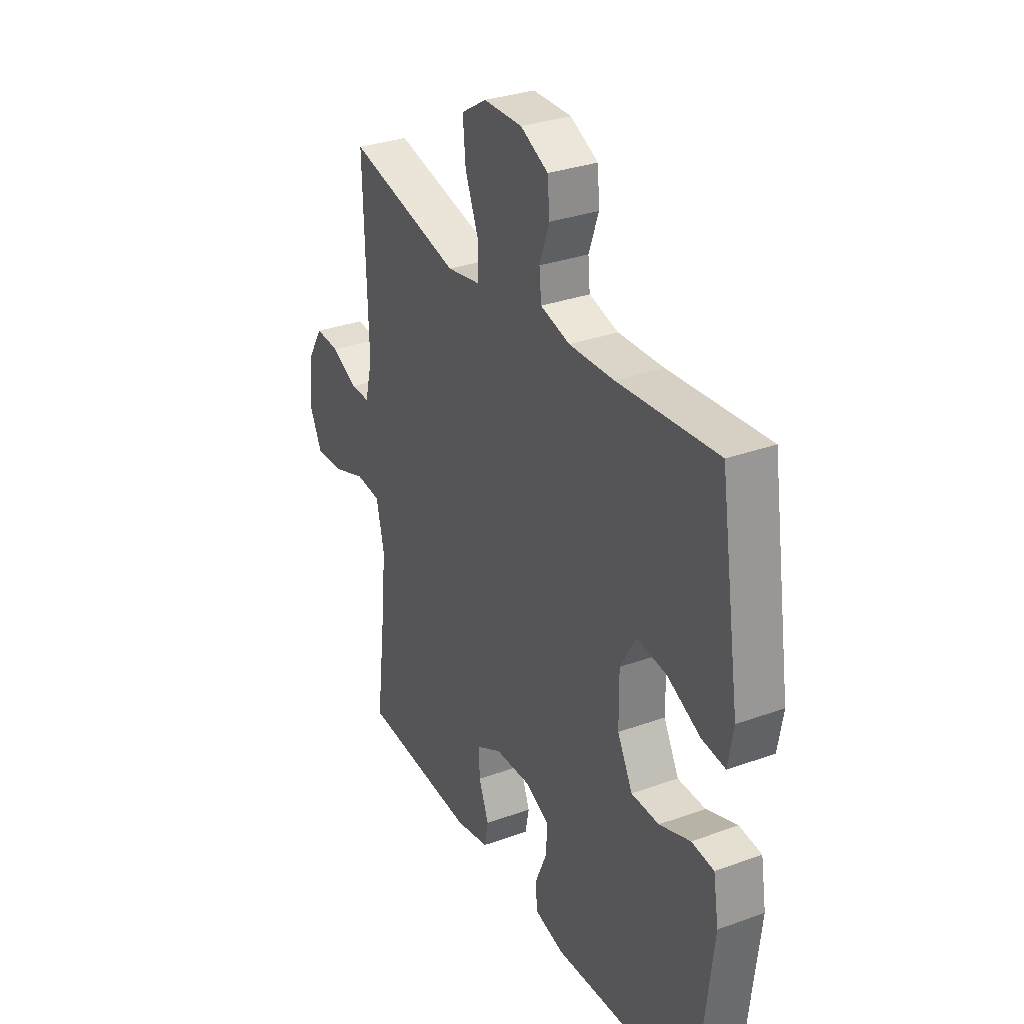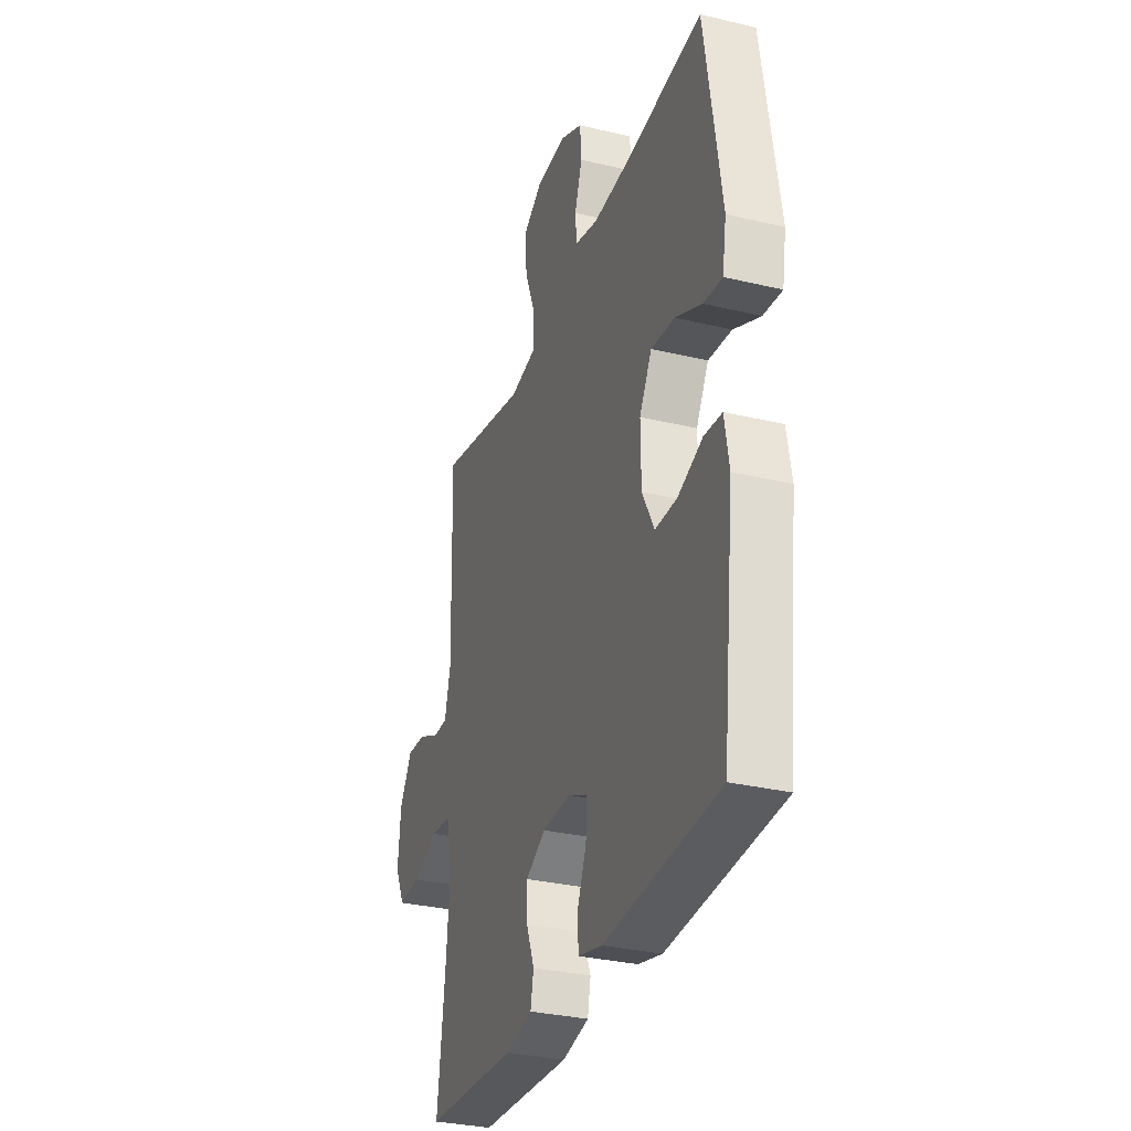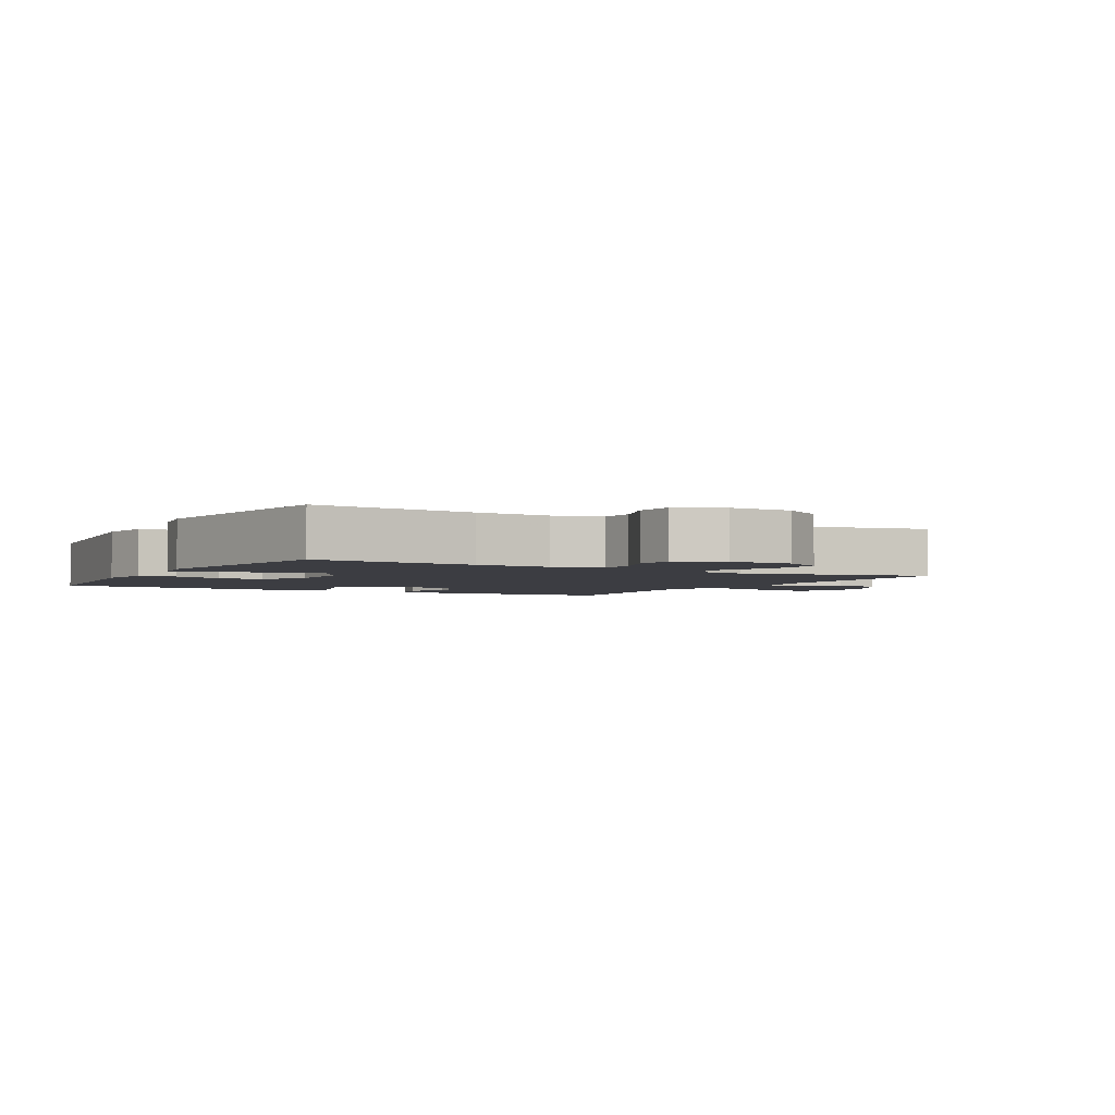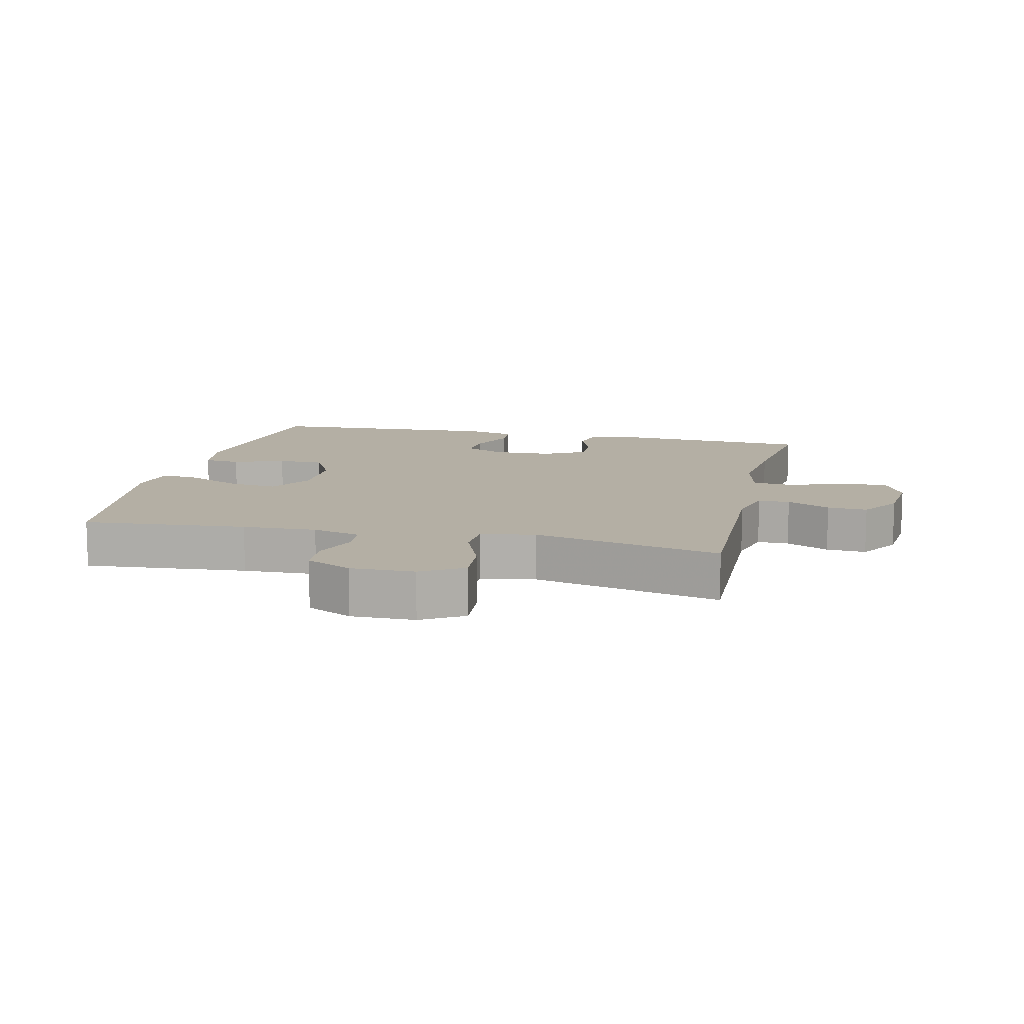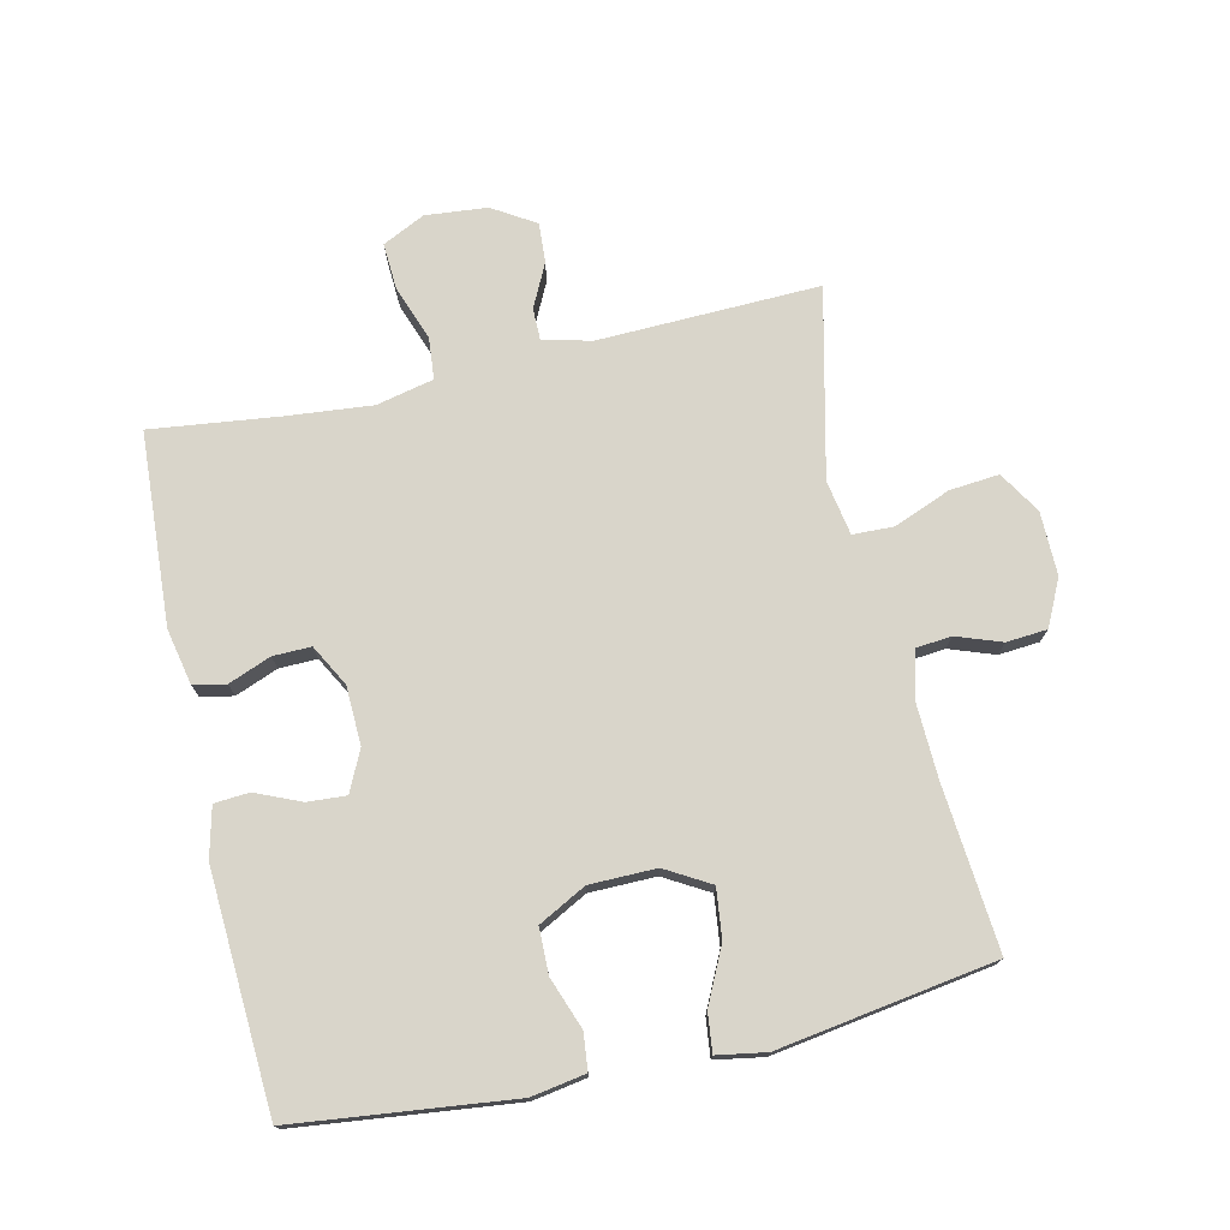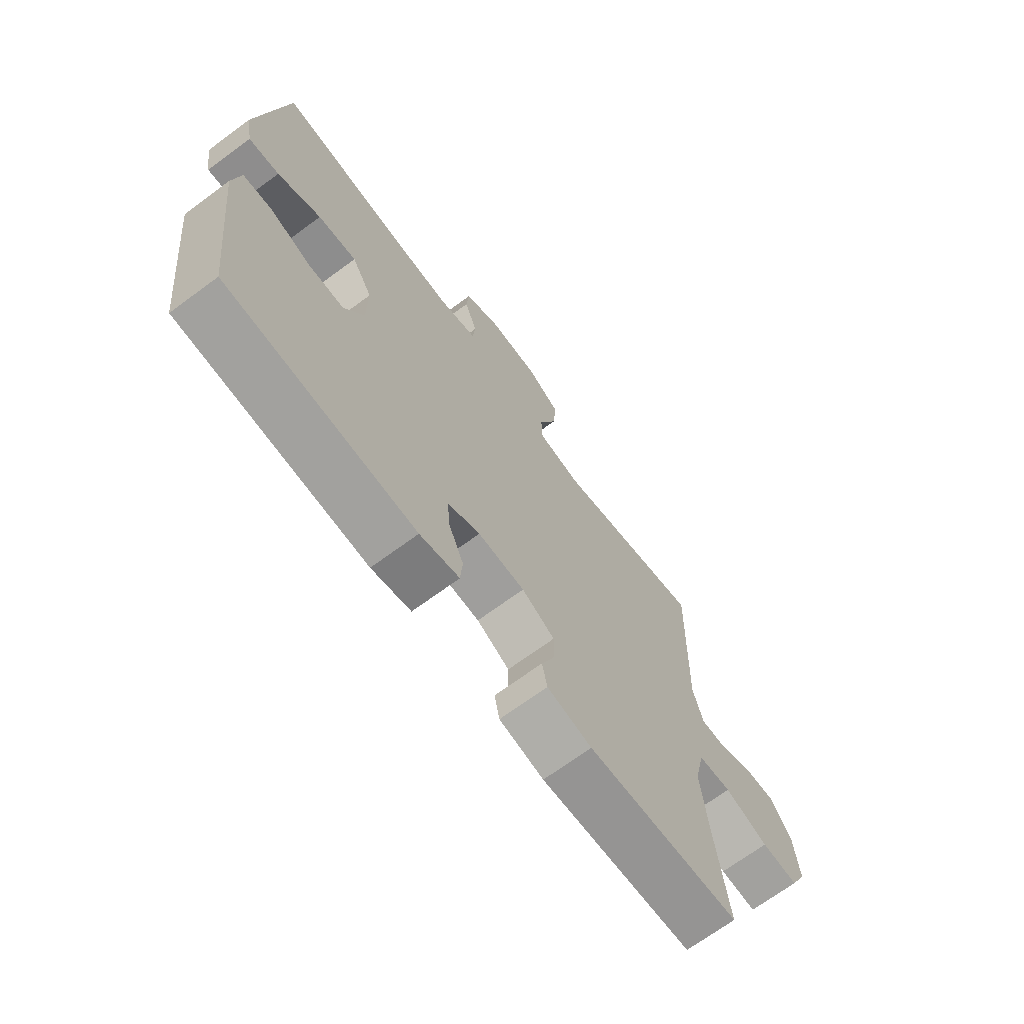
<metadata>
{"format":"obj","ext":"obj","renderer":"f3d","projection":"perspective","resolution":1024,"background":"white","views":[{"elev":31.4,"azim":-117.2,"up":"+Z"},{"elev":-31.5,"azim":-108.7,"up":"+Z"},{"elev":-2.9,"azim":-29.4,"up":"+Y"},{"elev":11.3,"azim":13.2,"up":"+Y"},{"elev":74.6,"azim":-102.8,"up":"+Y"},{"elev":-69.7,"azim":-53.6,"up":"+Z"}]}
</metadata>
<code>
v 0.5 0.07 -0.5
v 0.202 0.07 -0.518
v 0.115 0.07 -0.5
v 0.105 0.07 -0.45
v 0.131 0.07 -0.384
v 0.132 0.07 -0.325
v 0.068 0.07 -0.29
v -0.023 0.07 -0.287
v -0.086 0.07 -0.317
v -0.082 0.07 -0.377
v -0.052 0.07 -0.447
v -0.056 0.07 -0.501
v -0.133 0.07 -0.52
v -0.5 0.07 -0.5
v -0.539 0.07 -0.163
v -0.525 0.07 -0.079
v -0.468 0.07 -0.073
v -0.389 0.07 -0.102
v -0.318 0.07 -0.101
v -0.279 0.07 -0.027
v -0.278 0.07 0.076
v -0.318 0.07 0.145
v -0.394 0.07 0.136
v -0.479 0.07 0.095
v -0.539 0.07 0.088
v -0.552 0.07 0.164
v -0.5 0.07 0.5
v -0.246 0.07 0.478
v -0.131 0.07 0.474
v -0.056 0.07 0.494
v -0.051 0.07 0.548
v -0.076 0.07 0.618
v -0.071 0.07 0.681
v 0 0.07 0.716
v 0.099 0.07 0.715
v 0.164 0.07 0.675
v 0.157 0.07 0.598
v 0.122 0.07 0.51
v 0.124 0.07 0.447
v 0.209 0.07 0.432
v 0.5 0.07 0.5
v 0.49 0.07 0.157
v 0.509 0.07 0.082
v 0.558 0.07 0.082
v 0.625 0.07 0.115
v 0.687 0.07 0.119
v 0.728 0.07 0.053
v 0.737 0.07 -0.043
v 0.705 0.07 -0.109
v 0.633 0.07 -0.105
v 0.548 0.07 -0.074
v 0.483 0.07 -0.08
v 0.463 0.07 -0.169
v 0.476 0.07 -0.303
v 0.5 0 -0.5
v 0.202 0 -0.518
v 0.115 0 -0.5
v 0.105 0 -0.45
v 0.131 0 -0.384
v 0.132 0 -0.325
v 0.068 0 -0.29
v -0.023 0 -0.287
v -0.086 0 -0.317
v -0.082 0 -0.377
v -0.052 0 -0.447
v -0.056 0 -0.501
v -0.133 0 -0.52
v -0.5 0 -0.5
v -0.539 0 -0.163
v -0.525 0 -0.079
v -0.468 0 -0.073
v -0.389 0 -0.102
v -0.318 0 -0.101
v -0.279 0 -0.027
v -0.278 0 0.076
v -0.318 0 0.145
v -0.394 0 0.136
v -0.479 0 0.095
v -0.539 0 0.088
v -0.552 0 0.164
v -0.5 0 0.5
v -0.246 0 0.478
v -0.131 0 0.474
v -0.056 0 0.494
v -0.051 0 0.548
v -0.076 0 0.618
v -0.071 0 0.681
v 0 0 0.716
v 0.099 0 0.715
v 0.164 0 0.675
v 0.157 0 0.598
v 0.122 0 0.51
v 0.124 0 0.447
v 0.209 0 0.432
v 0.5 0 0.5
v 0.49 0 0.157
v 0.509 0 0.082
v 0.558 0 0.082
v 0.625 0 0.115
v 0.687 0 0.119
v 0.728 0 0.053
v 0.737 0 -0.043
v 0.705 0 -0.109
v 0.633 0 -0.105
v 0.548 0 -0.074
v 0.483 0 -0.08
v 0.463 0 -0.169
v 0.476 0 -0.303
f 49 50 51
f 48 49 51
f 47 48 51
f 46 47 51
f 45 46 51
f 44 45 51
f 43 44 51 52
f 42 43 52 53
f 40 41 42 53
f 36 37 38
f 35 36 38
f 34 35 38
f 33 34 38
f 32 33 38
f 31 32 38
f 30 31 38 39
f 29 30 39
f 40 53 54
f 39 40 54
f 29 39 54
f 28 29 54
f 26 27 28
f 25 26 28
f 24 25 28
f 23 24 28
f 16 17 18
f 15 16 18
f 14 15 18
f 13 14 18
f 12 13 18
f 11 12 18
f 10 11 18
f 9 10 18 19
f 8 9 19 20
f 3 4 5
f 2 3 5
f 1 2 5
f 54 1 5
f 54 5 6
f 28 54 6 7
f 22 23 28
f 28 7 8
f 22 28 8
f 21 22 8
f 8 20 21
f 105 104 103
f 105 103 102
f 105 102 101
f 105 101 100
f 105 100 99
f 105 99 98
f 106 105 98 97
f 107 106 97 96
f 107 96 95 94
f 92 91 90
f 92 90 89
f 92 89 88
f 92 88 87
f 92 87 86
f 92 86 85
f 93 92 85 84
f 93 84 83
f 108 107 94
f 108 94 93
f 108 93 83
f 108 83 82
f 82 81 80
f 82 80 79
f 82 79 78
f 82 78 77
f 72 71 70
f 72 70 69
f 72 69 68
f 72 68 67
f 72 67 66
f 72 66 65
f 72 65 64
f 73 72 64 63
f 74 73 63 62
f 59 58 57
f 59 57 56
f 59 56 55
f 59 55 108
f 60 59 108
f 61 60 108 82
f 82 77 76
f 62 61 82
f 62 82 76
f 62 76 75
f 75 74 62
f 1 55 56 2
f 2 56 57 3
f 3 57 58 4
f 4 58 59 5
f 5 59 60 6
f 6 60 61 7
f 7 61 62 8
f 8 62 63 9
f 9 63 64 10
f 10 64 65 11
f 11 65 66 12
f 12 66 67 13
f 13 67 68 14
f 14 68 69 15
f 15 69 70 16
f 16 70 71 17
f 17 71 72 18
f 18 72 73 19
f 19 73 74 20
f 20 74 75 21
f 21 75 76 22
f 22 76 77 23
f 23 77 78 24
f 24 78 79 25
f 25 79 80 26
f 26 80 81 27
f 27 81 82 28
f 28 82 83 29
f 29 83 84 30
f 30 84 85 31
f 31 85 86 32
f 32 86 87 33
f 33 87 88 34
f 34 88 89 35
f 35 89 90 36
f 36 90 91 37
f 37 91 92 38
f 38 92 93 39
f 39 93 94 40
f 40 94 95 41
f 41 95 96 42
f 42 96 97 43
f 43 97 98 44
f 44 98 99 45
f 45 99 100 46
f 46 100 101 47
f 47 101 102 48
f 48 102 103 49
f 49 103 104 50
f 50 104 105 51
f 51 105 106 52
f 52 106 107 53
f 53 107 108 54
f 54 108 55 1

</code>
